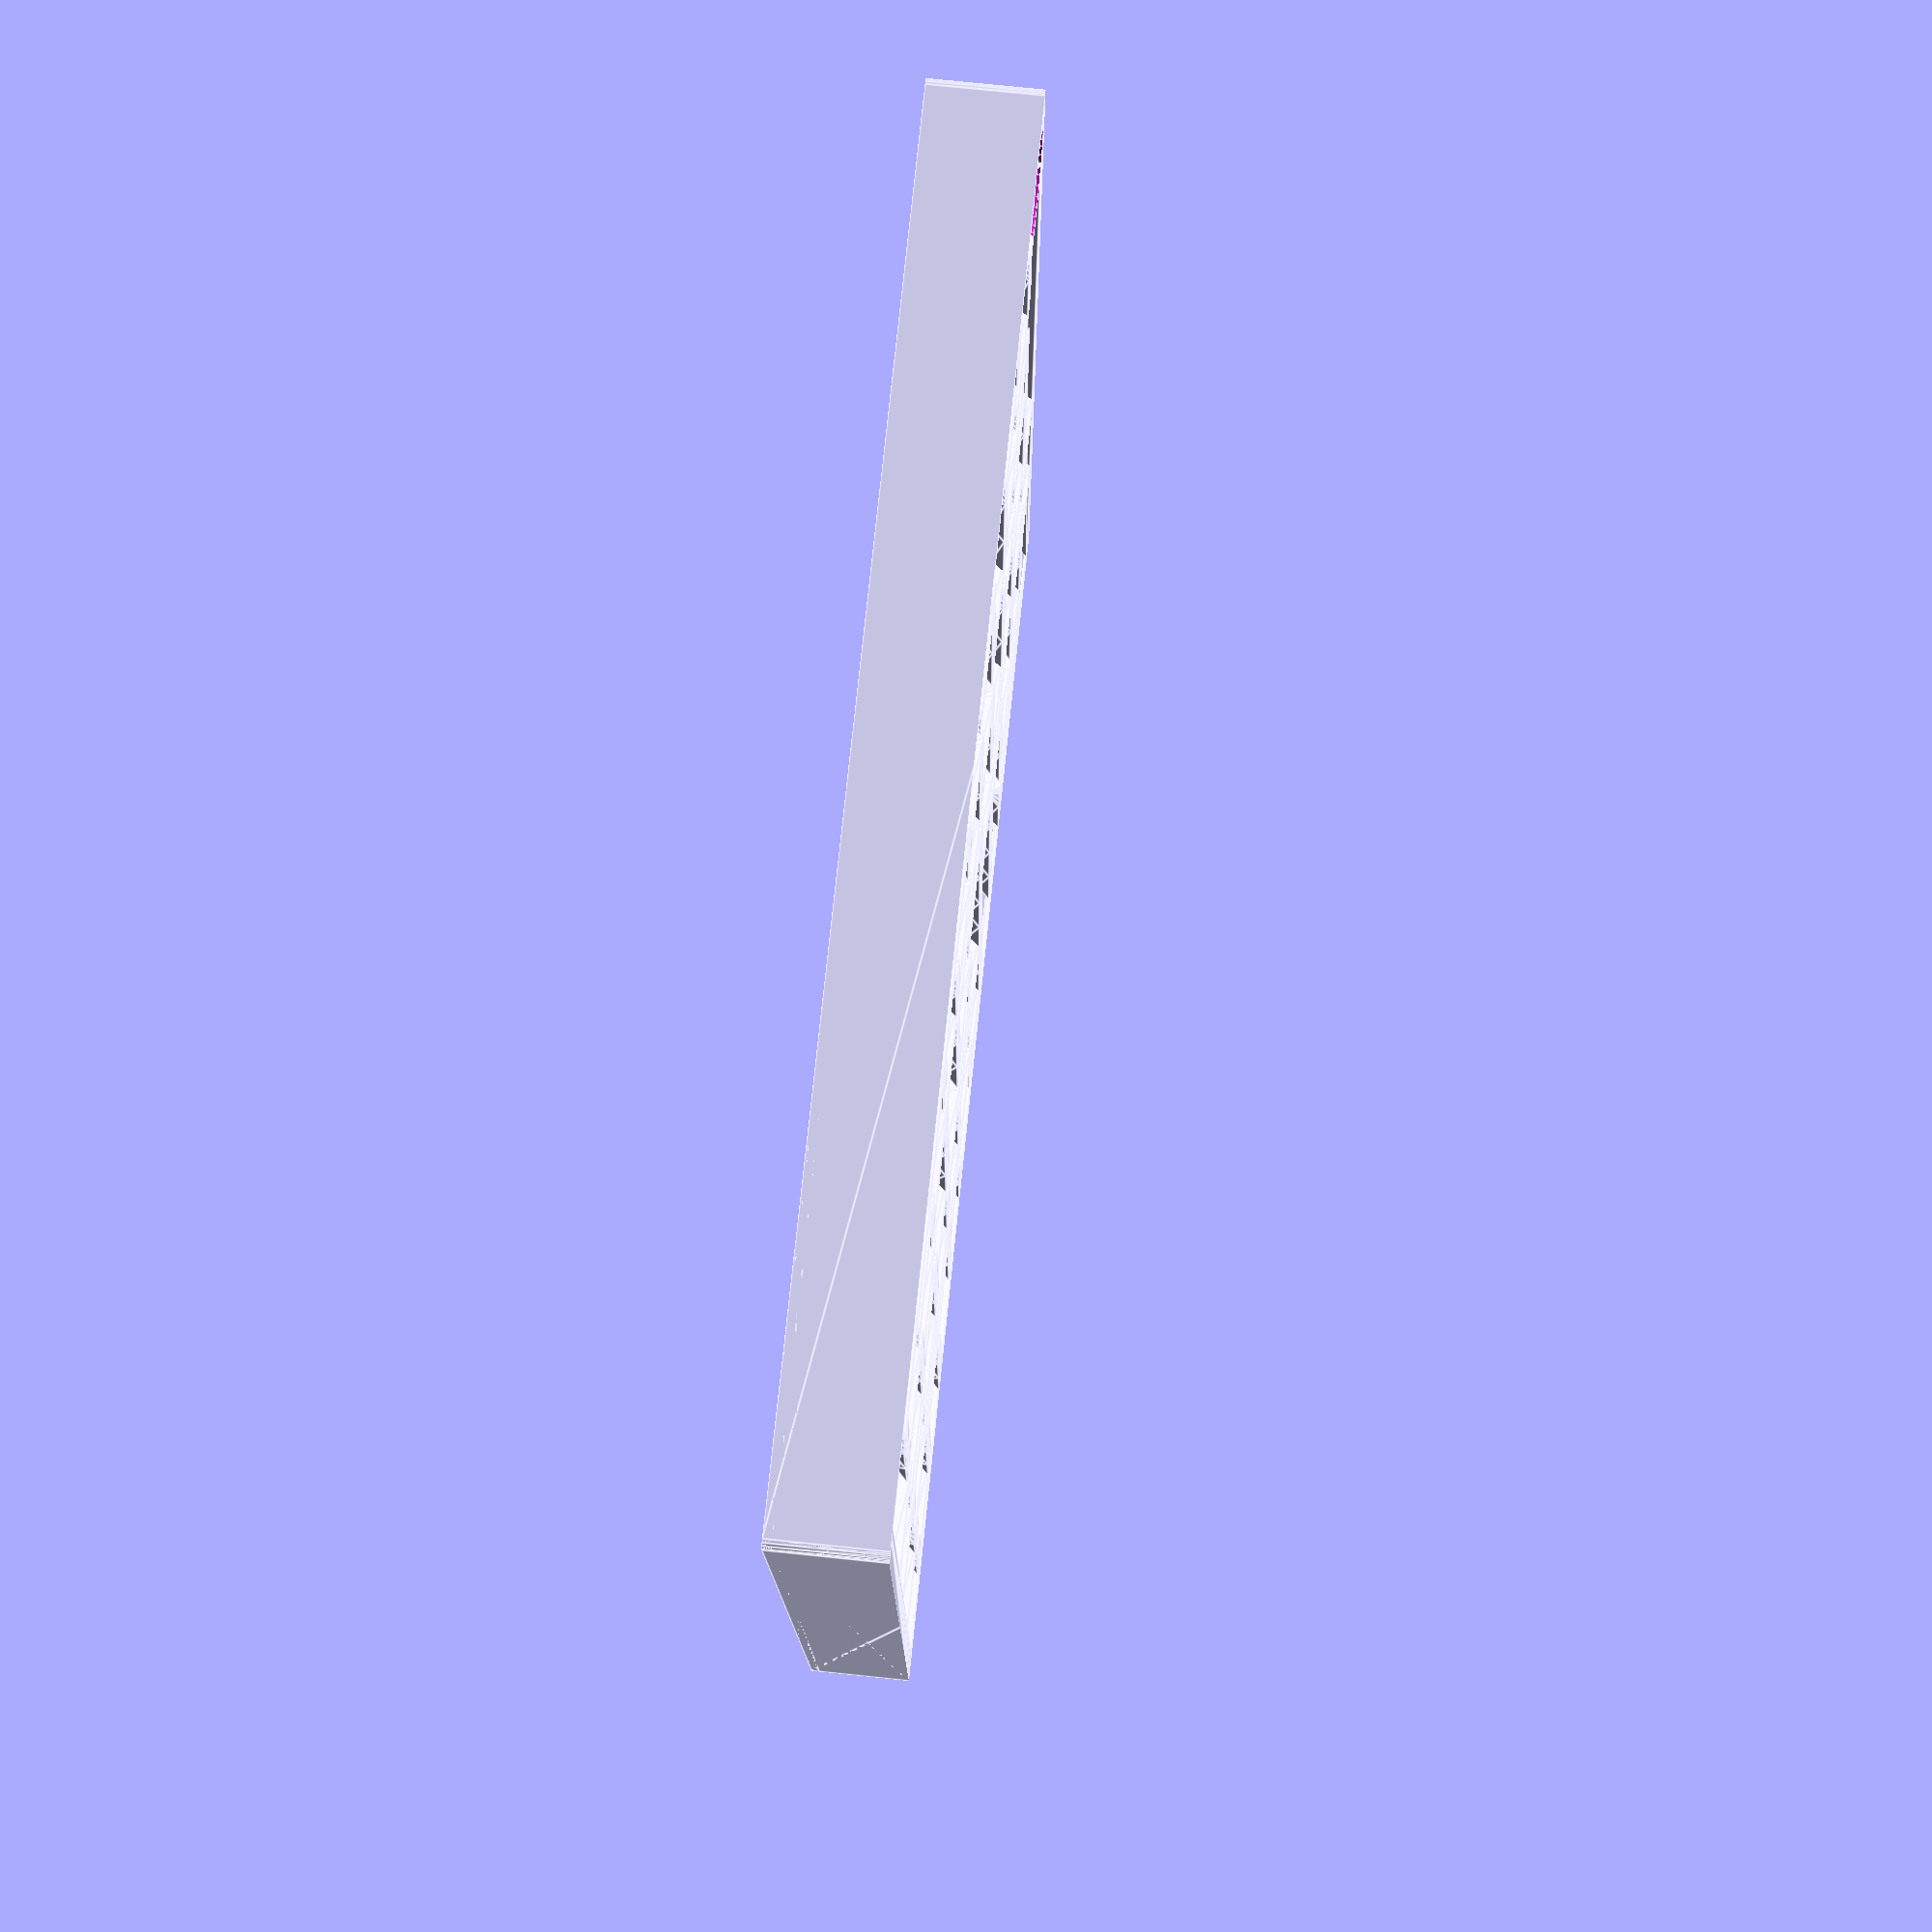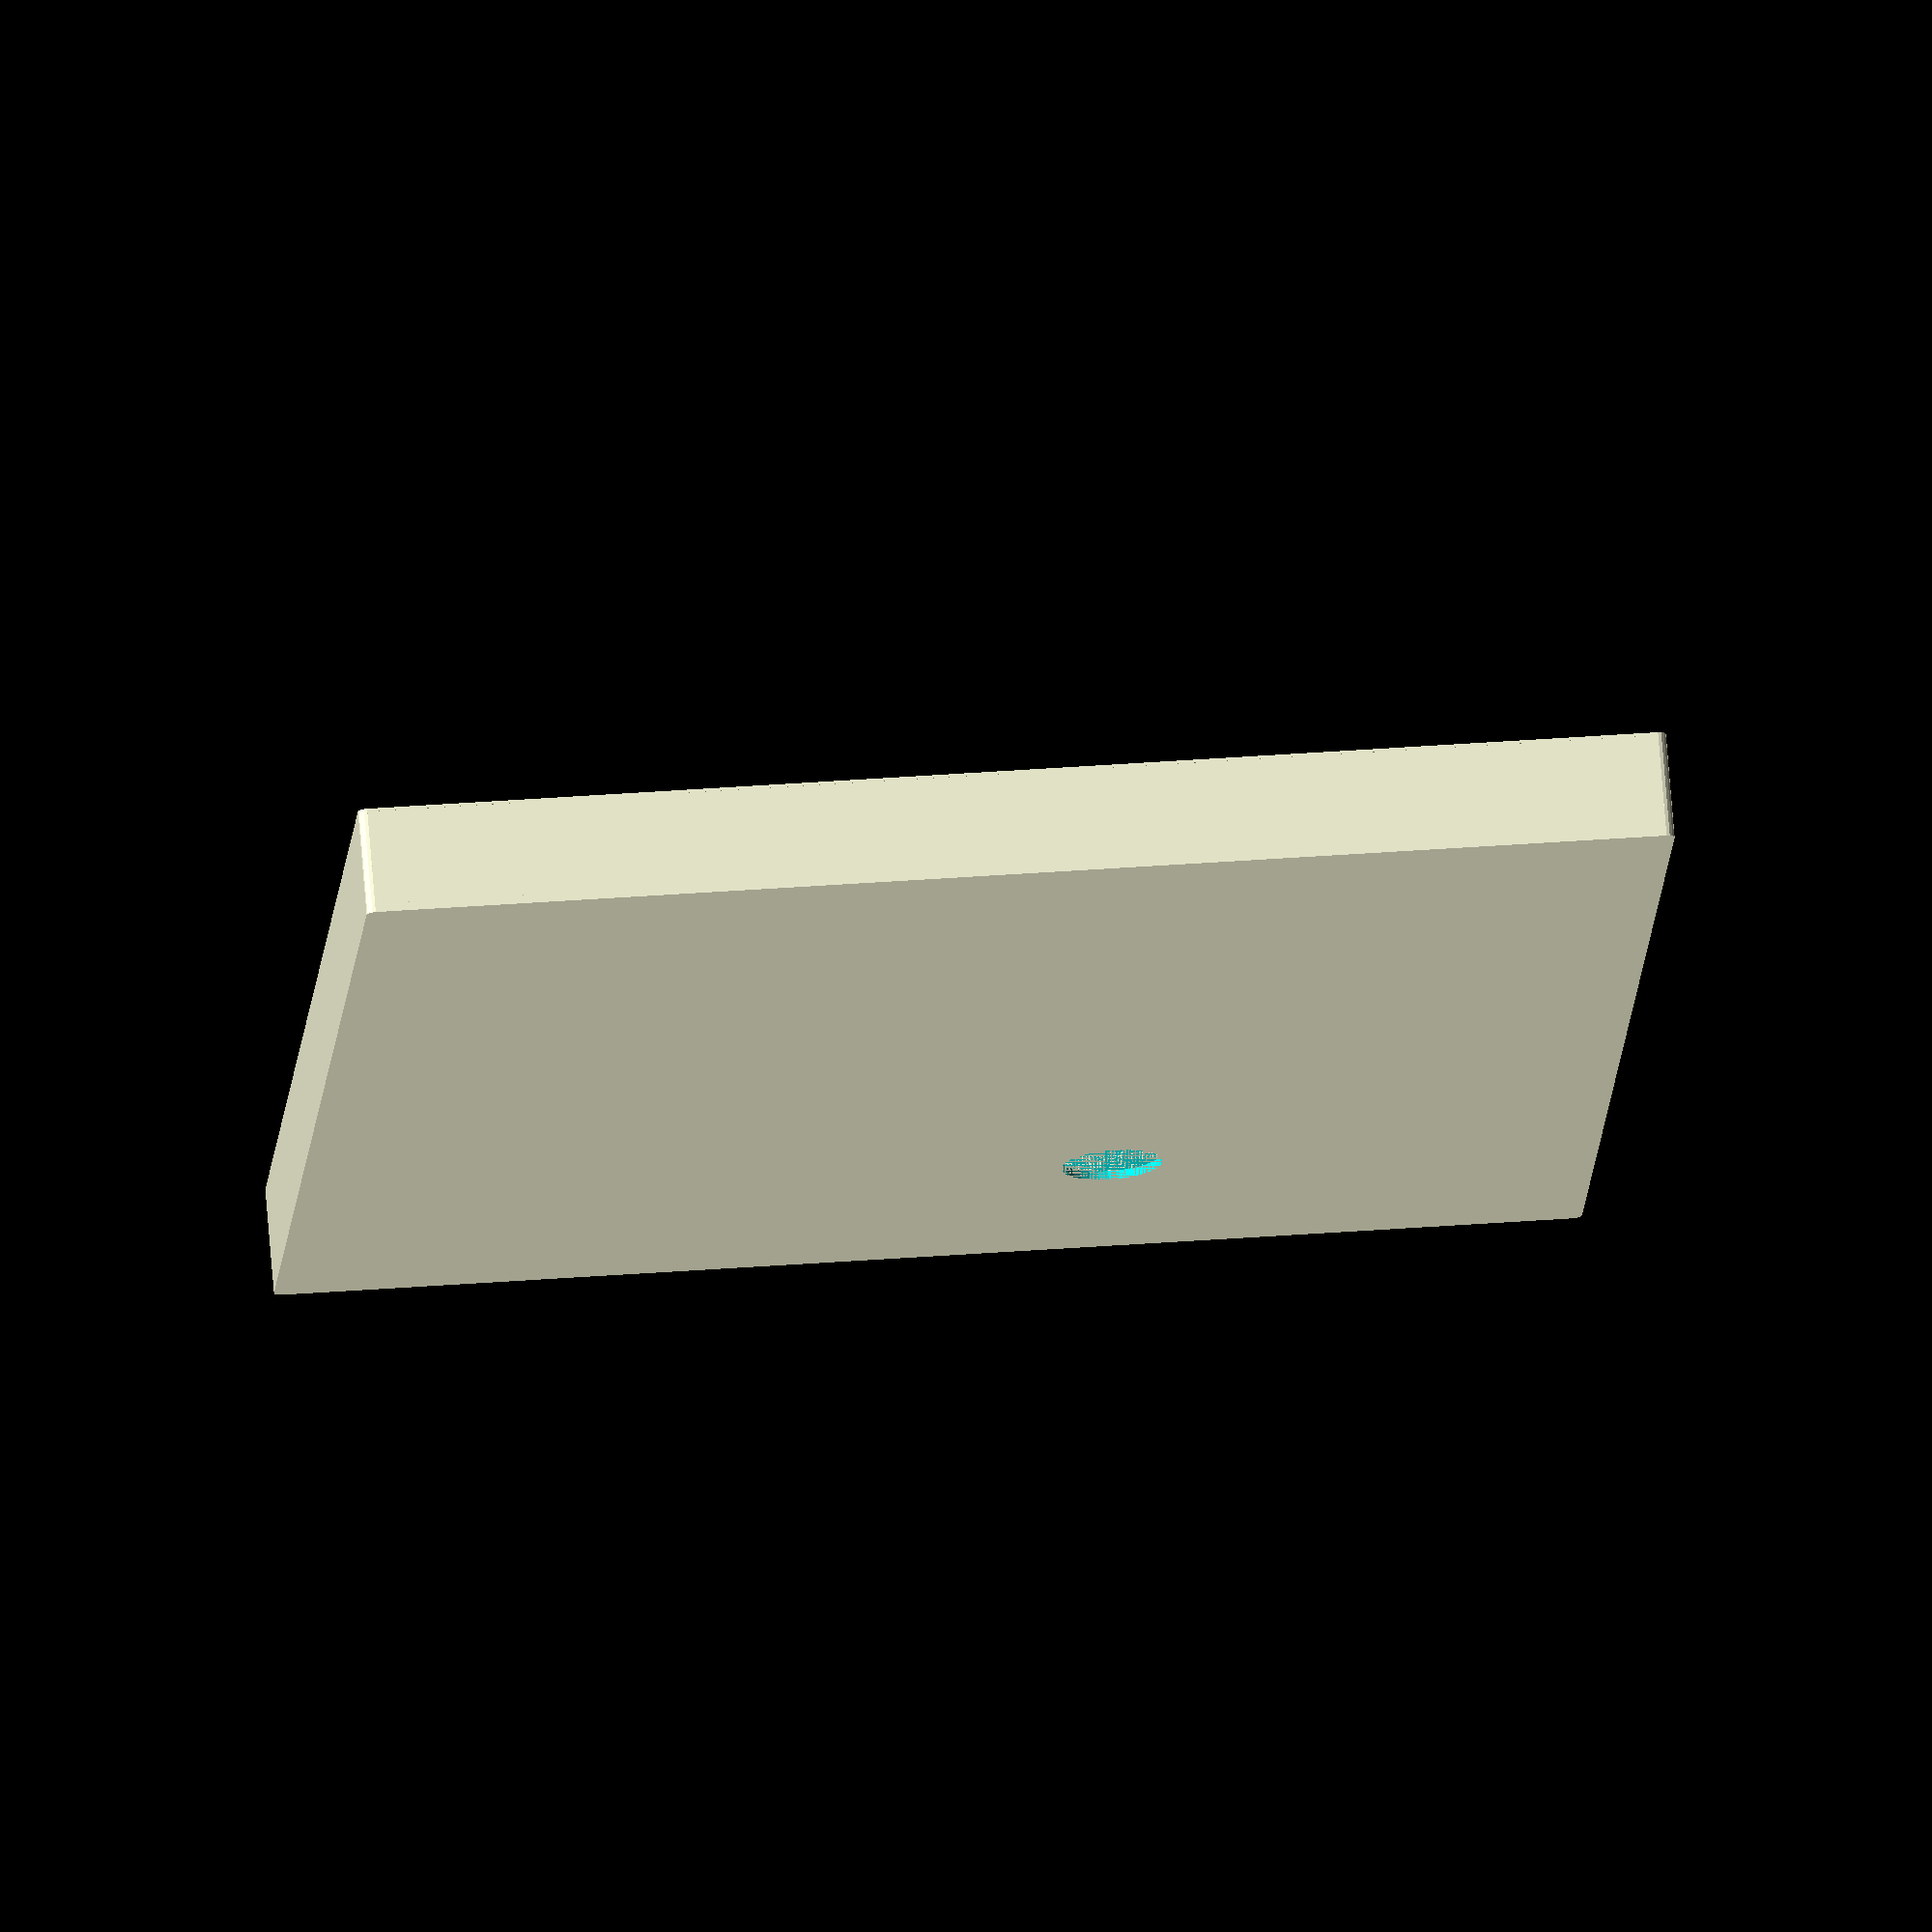
<openscad>
horizontalCells = 12;
verticalCells = 12;
cellSize = 12.5;
innerWallThickness = 0.75;
innerWallHeight = 11.5;
outerWallThickness = 2;
outerWallHeight = 11.5;
baseThickness = 1;
// To keep a ball of diameter d from falling out, make flare size be bigger than 2*(cellSize-innerWallThickness)/(2+sqrt(2))-d/2
flareSize = 1.6;
startAndEndMarkers = 1; // [0:No, 1:Yes]
startInset = 0.5;
// set seed to something other than 0 for a repeatable design
seed = 5;

module dummy() {}

$fn = 16;

nudge = 0.001;

// Algorithm:   https://en.wikipedia.org/wiki/Maze_generation_algorithm#Recursive_backtracker

// cell structure: [visited, [wall1, wall2, ...]]
// position: [x,y]
// direction: 0,1,2,3

directions = [ [-1,0], [1,0], [0,-1], [0,1] ];
wallCoordinates = [ [ [-0.5,-0.5],[-0.5,0.5] ],
    [ [0.5,-0.5],[0.5,0.5] ],
    [ [-0.5,-0.5],[0.5,-0.5] ],
    [ [-0.5,0.5],[0.5,0.5] ] ];
revDirections = [1,0,3,2];

rs = seed ? rands(0,.9999999,ceil(horizontalCells * verticalCells * len(directions) / 2),seed) : rands(0,.9999999,ceil(horizontalCells * verticalCells * len(directions) / 2));

function inside(pos) = pos[0] >= 0 && pos[1] >= 0 && pos[0] < horizontalCells && pos[1] < verticalCells;
function move(pos,dir) = pos+directions[dir];
function tail(list) = len(list)>1 ? [for(i=[1:len(list)-1]) list[i]] : [];
function visited(cells,pos) = !inside(pos) || cells[pos[0]][pos[1]][0];
function countUnvisitedNeighbors(cells,pos,count=0, dir=0) = dir >= len(directions) ? 
        count :        
        countUnvisitedNeighbors(cells, pos, count = count + (visited(cells,move(pos,dir))?0:1), dir = dir+1);
function getNthUnvisitedNeighbor(cells,pos,count,dir=0) =
    visited(cells,move(pos,dir)) ?
        getNthUnvisitedNeighbor(cells,pos,count,dir=dir+1) :
    count == 0 ? dir :
    getNthUnvisitedNeighbor(cells,pos,count-1,dir=dir+1);
function getRandomUnvisitedNeighbor(cells,pos,r) =
    let(n=countUnvisitedNeighbors(cells,pos))
    n == 0 ? undef :
        getNthUnvisitedNeighbor(cells,pos,floor(r*n));
function visit(cells, pos, dir) = 
    let(newPos=move(pos,dir),
        revDir=revDirections[dir])
    [ for(x=[0:horizontalCells-1]) [ for(y=[0:verticalCells-1]) 
        let(isNew=[x,y]==newPos,
            isOld=[x,y]==pos)
        [ cells[x][y][0] || isNew,
        [for (i=[0:len(directions)-1])
            cells[x][y][1][i] && 
            ( !isNew || i != revDir )
            && ( !isOld || i != dir)
        ]]]];

function iterateMaze(cells,pos,stack=[],rs=rs) = 
    let(unvisited = getRandomUnvisitedNeighbor(cells,pos,rs[0]))
    unvisited != undef ? 
        iterateMaze(visit(cells, pos, unvisited), move(pos,unvisited), concat([pos], stack), rs=tail(rs)) : 
    len(stack) > 0 ?
        iterateMaze(cells,stack[0],tail(stack), rs=tail(rs)) :
    cells;
        
function baseMaze(pos) = 
    [ for(x=[0:horizontalCells-1]) [ for(y=[0:verticalCells-1]) 
        [ [x,y] == pos,
        [for (i=[0:len(directions)-1])
            inside(move([x,y],i))] ] ] ];

function walled(cells,pos,dir) =
    cells[pos[0]][pos[1]][1][dir];

function countUnvisitedNeighborsWalled(cells,pos,count=0, dir=0) = dir >= len(directions) ? 
        count :        
        countUnvisitedNeighborsWalled(cells, pos, count = count + ((walled(cells,pos,dir) || visited(cells,move(pos,dir)))?0:1), dir = dir+1);
function getNthUnvisitedNeighborWalled(cells,pos,count,dir=0) =
    (walled(cells,pos,dir) || visited(cells,move(pos,dir))) ?
        getNthUnvisitedNeighborWalled(cells,pos,count,dir=dir+1) :
    count == 0 ? dir :
        getNthUnvisitedNeighborWalled(cells,pos,count-1,dir=dir+1);

function revisit(maze,pos) = 
    [ for(x=[0:horizontalCells-1]) [ for(y=[0:verticalCells-1]) 
        [ [x,y] == pos,
          maze[x][y][1] ] ] ];

function getLongest(options,pos=0,best=[]) =
        len(options)<=pos ? best :
    getLongest(options,pos=pos+1,best=    best[0]>=options[pos][0] ? best : options[pos]);

function furthest(maze,pos,length=1)
    = let(n=countUnvisitedNeighborsWalled(maze,pos))
      n == 0 ? [length,pos] :
      getLongest([for (i=[0:n-1]) 
         let(dir=getNthUnvisitedNeighborWalled(maze,pos,i))
         furthest(visit(maze,pos,dir),move(pos,dir),length=length+1)]);


module renderWall(dir,spacing) {
    hull() {
        translate(spacing*wallCoordinates[dir][0])
            children();
        translate(spacing*wallCoordinates[dir][1])
            children();
    }
}

module renderInside(maze,spacing=10) {
    translate(spacing*[0.5,0.5])
    for (x=[0:len(maze)-1])
        for(y=[0:len(maze[0])-1]) {
            translate([x,y,0]*spacing)
                for(i=[0:len(directions)-1])
                    if (maze[x][y][1][i]) renderWall(i,spacing) children();
        }
}

module renderOutside(offset, spacing=10) {
    for(wall=wallCoordinates) {
        hull() {
            for(i=[0:1])
            translate([(0.5+wall[i][0])*spacing*horizontalCells+offset*sign(wall[i][0]),(0.5+wall[i][1])*spacing*verticalCells+offset*sign(wall[i][0])]) children();
        }
    }
}

module innerWall() {
    linear_extrude(height=innerWallHeight) circle(d=innerWallThickness, center=true);
}

module innerWallFlare() {
    translate([0,0,innerWallHeight-flareSize]) linear_extrude(height=flareSize,scale=(flareSize*2+innerWallThickness)/innerWallThickness) circle(d=innerWallThickness,center=true);
}

module mazeBox(h) {
    linear_extrude(height=h) hull() renderOutside(max(0,(outerWallThickness-innerWallThickness)/2),spacing=cellSize) circle(d=outerWallThickness);
}

module hole(x,y,position,spacing=10) {
    if (position != 0) {
        holeSize=spacing-innerWallThickness;
        translate([(x+0.5)*spacing,(y+0.5)*spacing,0])
        if (position>0) {
            translate([0,0,baseThickness+nudge-startInset]) cylinder(h=outerWallHeight+innerWallHeight,d=holeSize,$fn=32);
        }
        else {
            translate([0,0,-nudge]) cylinder(h=baseThickness+3*nudge,d=holeSize,$fn=32);
        }
    }
}
        
module maze0() {
    maze = iterateMaze(baseMaze([0,0]), [0,0]);
    difference() {
        union() {

            translate([0,0,baseThickness]) {
                renderInside(maze, spacing=cellSize)            innerWall();
                if (flareSize>0)
                    renderInside(maze, spacing=cellSize)            innerWallFlare();
            renderOutside(max(0,(outerWallThickness-innerWallThickness)/2),spacing=cellSize) cylinder(d=outerWallThickness,h=outerWallHeight);        
            if(flareSize>0)
            renderOutside(0, spacing=cellSize)            innerWallFlare();
            }

            if(baseThickness>0)
                mazeBox(baseThickness+nudge);
        }
        if(startAndEndMarkers) {
            options = 
                [for (pos=[[0,0],[horizontalCells-1,0],[horizontalCells-1,verticalCells-1],[0,verticalCells-1]])
                    concat(furthest(revisit(maze,pos),pos), [pos]) ];
            f = getLongest(options);
            start = f[2];
            end = f[1];
            
            hole(end[0],end[1],-1,spacing=cellSize);
            hole(start[0],start[1],1,spacing=cellSize);
        }
    }
}

module maze() {
    if (flareSize>0) 
    intersection() {
      maze0();
      mazeBox(h=baseThickness+outerWallHeight+innerWallHeight);
    }
    else maze0();
}

maze();
</openscad>
<views>
elev=283.4 azim=179.3 roll=275.9 proj=p view=edges
elev=286.5 azim=86.4 roll=175.4 proj=o view=wireframe
</views>
